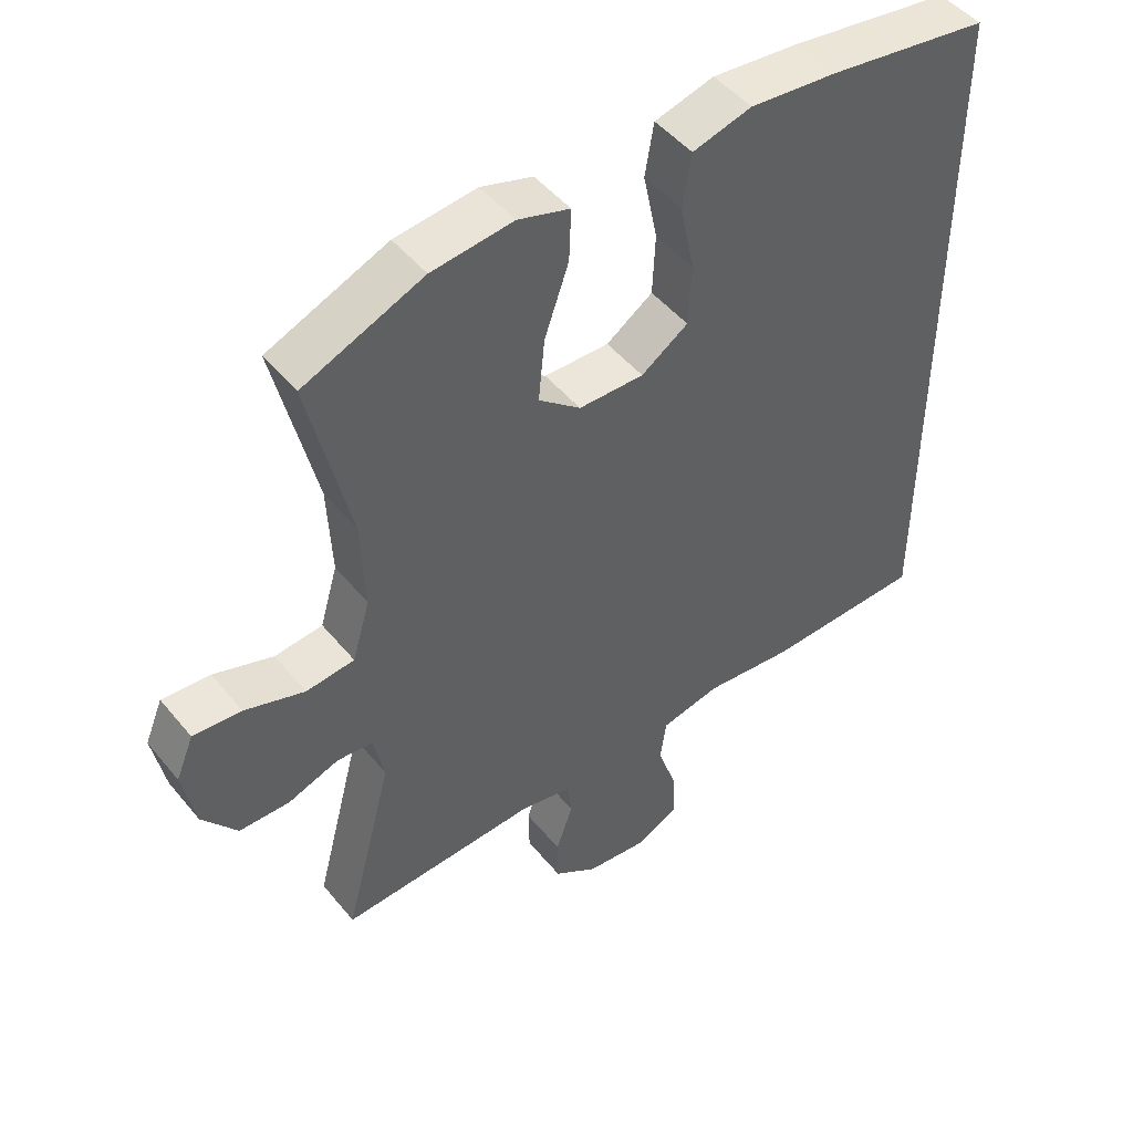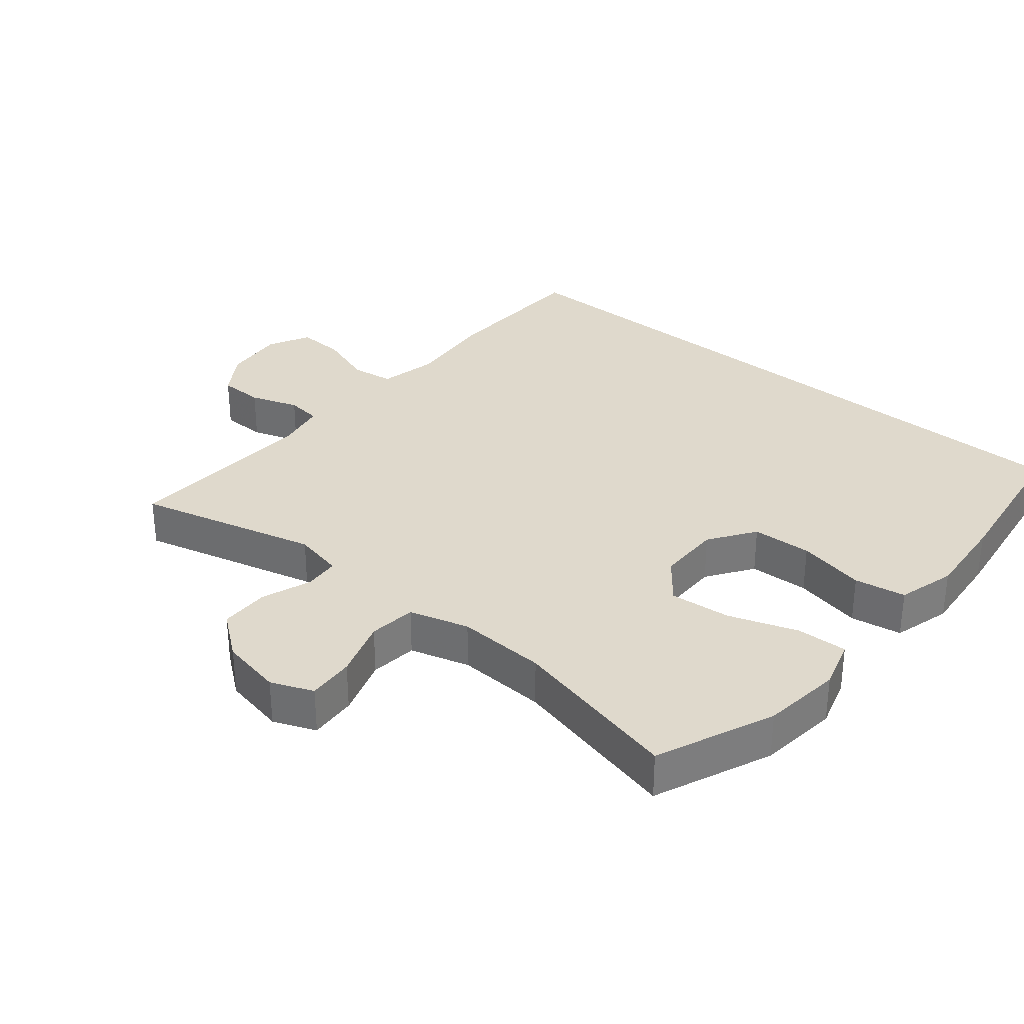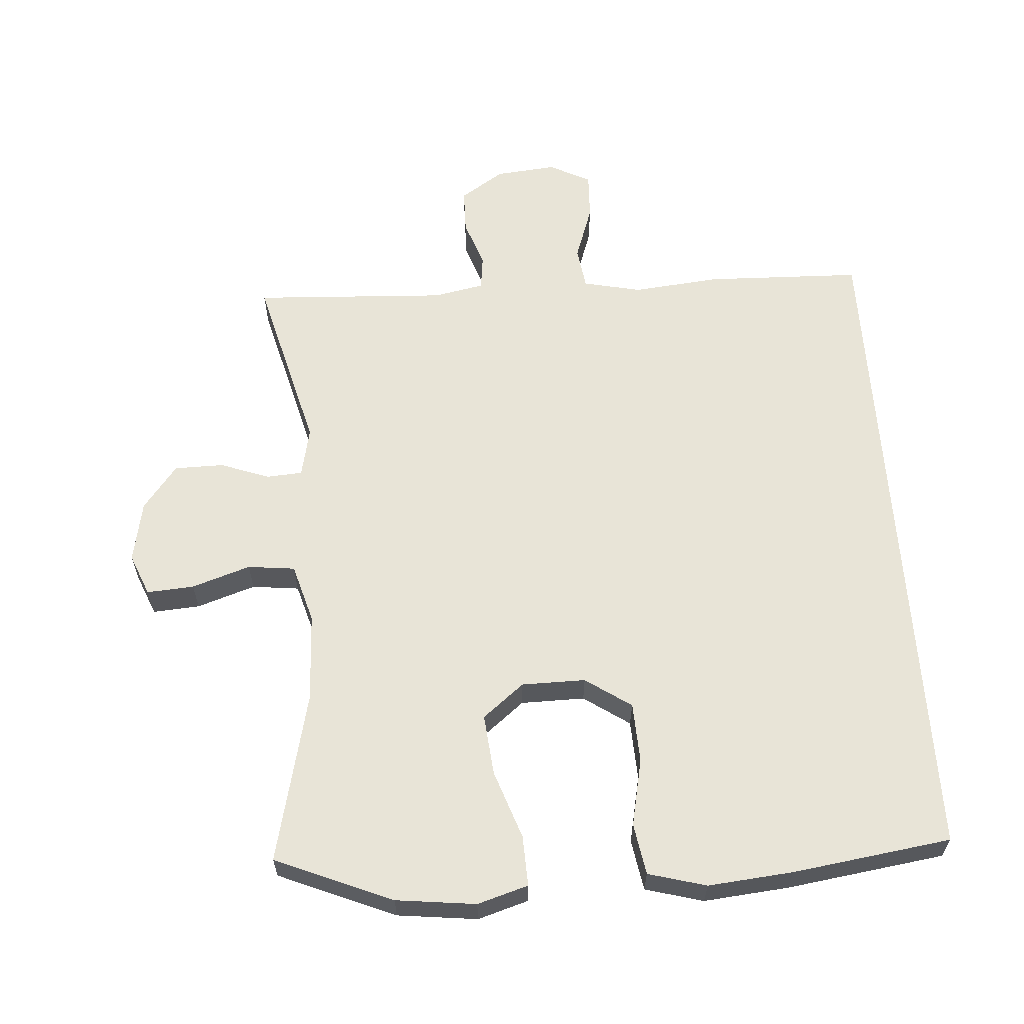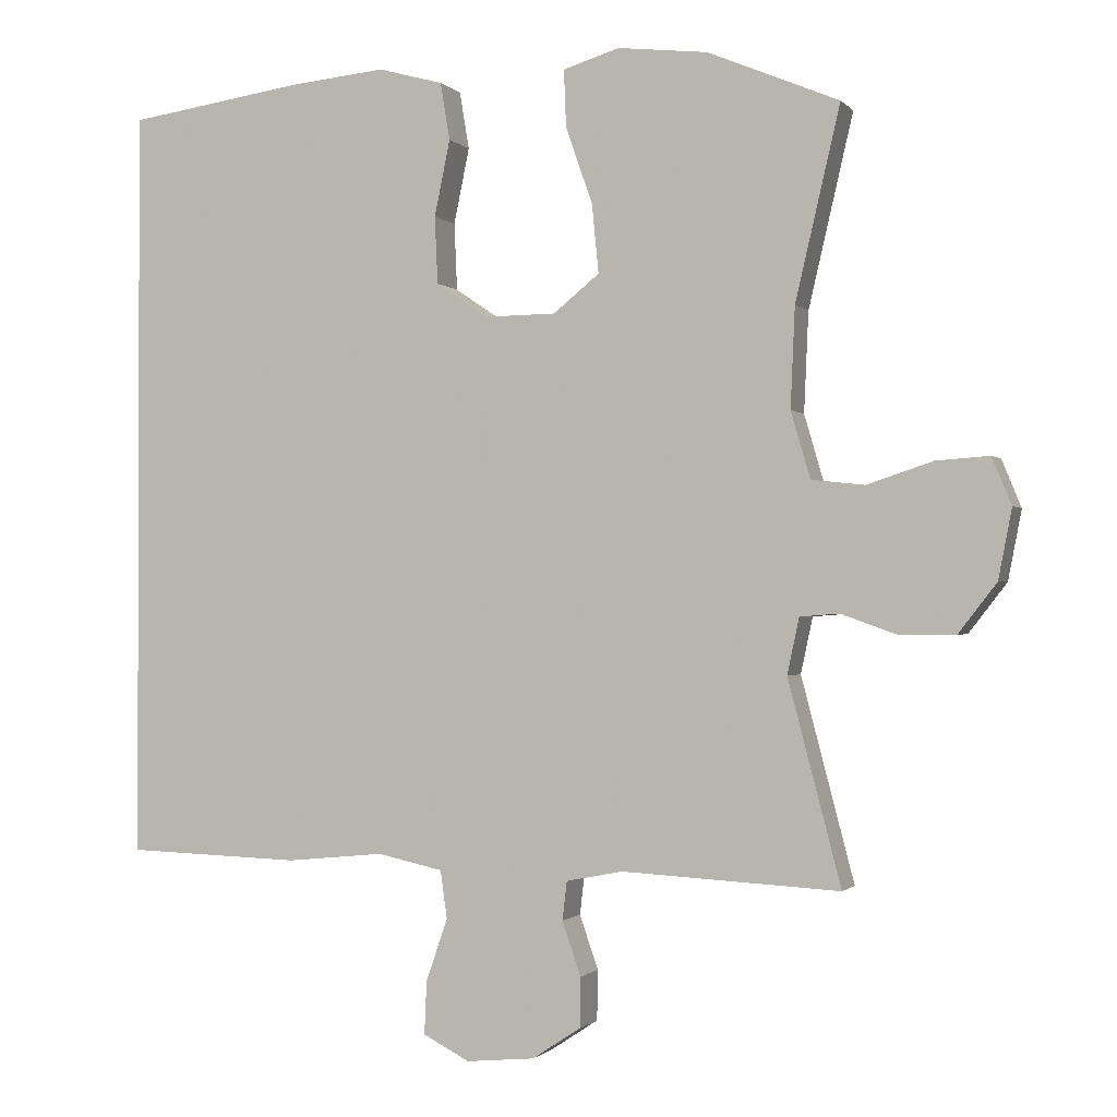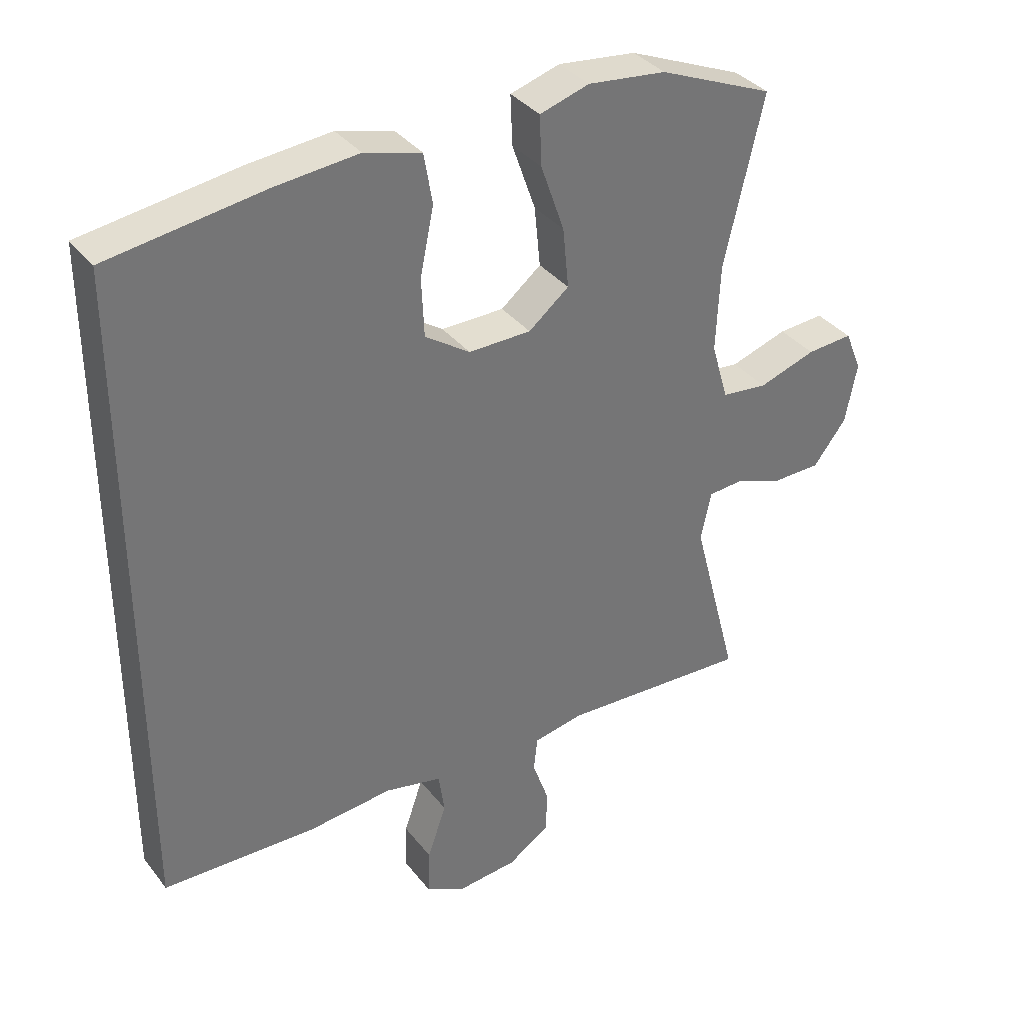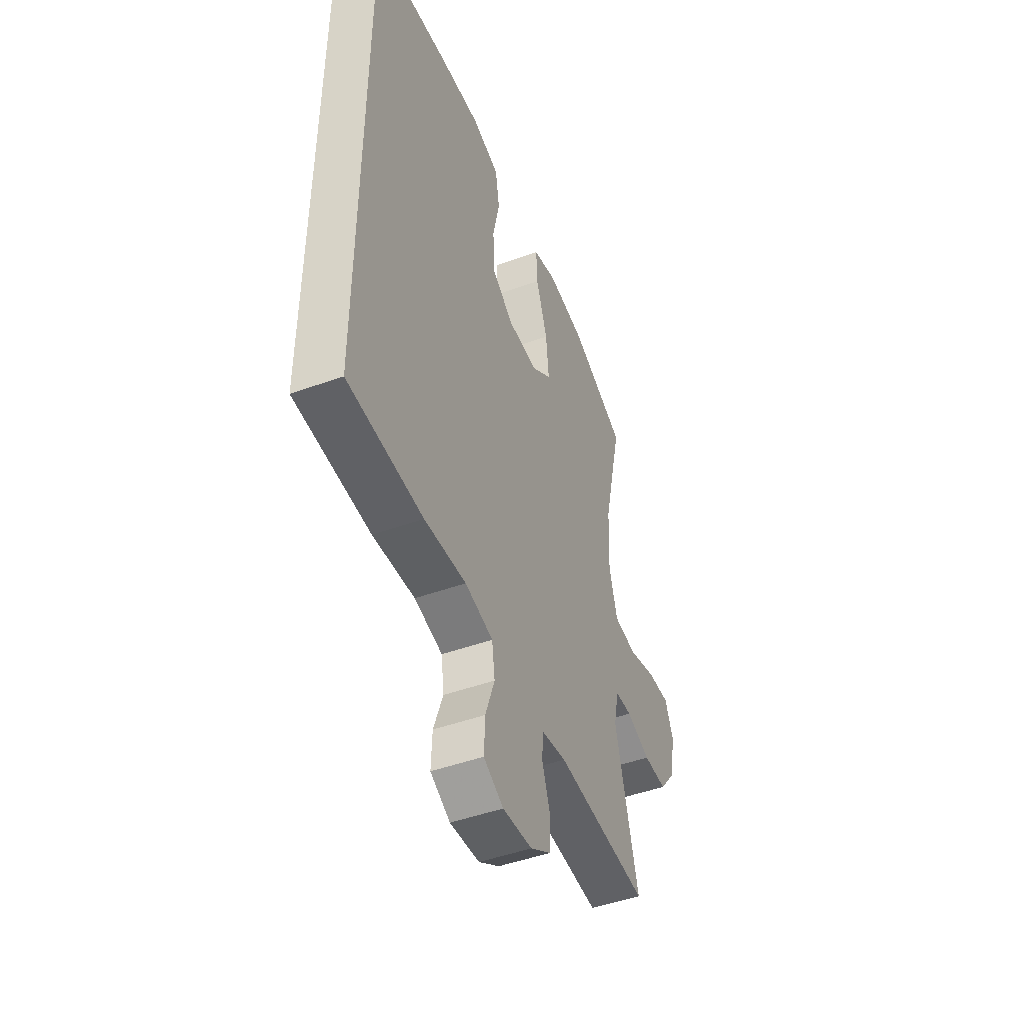
<metadata>
{"format":"obj","ext":"obj","renderer":"f3d","projection":"perspective","resolution":1024,"background":"white","views":[{"elev":48.0,"azim":-37.3,"up":"+Z"},{"elev":32.3,"azim":-50.2,"up":"+Y"},{"elev":61.3,"azim":-3.9,"up":"+Y"},{"elev":-1.0,"azim":-160.4,"up":"+Z"},{"elev":35.7,"azim":147.3,"up":"+Z"},{"elev":-47.8,"azim":112.0,"up":"+Z"}]}
</metadata>
<code>
v -0.5 0.07 0.5
v -0.324 0.07 0.574
v -0.204 0.07 0.588
v -0.128 0.07 0.565
v -0.131 0.07 0.489
v -0.167 0.07 0.386
v -0.176 0.07 0.294
v -0.114 0.07 0.244
v -0.018 0.07 0.243
v 0.051 0.07 0.29
v 0.055 0.07 0.38
v 0.034 0.07 0.482
v 0.047 0.07 0.559
v 0.134 0.07 0.583
v 0.262 0.07 0.571
v 0.5 0.07 0.537
v 0.5 0.07 -0.479
v 0.265 0.07 -0.486
v 0.134 0.07 -0.473
v 0.046 0.07 -0.492
v 0.037 0.07 -0.556
v 0.066 0.07 -0.64
v 0.069 0.07 -0.711
v 0.007 0.07 -0.743
v -0.085 0.07 -0.734
v -0.15 0.07 -0.691
v -0.151 0.07 -0.624
v -0.126 0.07 -0.552
v -0.132 0.07 -0.5
v -0.208 0.07 -0.485
v -0.5 0.07 -0.5
v -0.429 0.07 -0.229
v -0.445 0.07 -0.154
v -0.498 0.07 -0.15
v -0.573 0.07 -0.177
v -0.647 0.07 -0.176
v -0.698 0.07 -0.11
v -0.716 0.07 -0.017
v -0.69 0.07 0.046
v -0.619 0.07 0.041
v -0.531 0.07 0.012
v -0.46 0.07 0.02
v -0.434 0.07 0.109
v -0.44 0.07 0.243
v -0.5 0 0.5
v -0.324 0 0.574
v -0.204 0 0.588
v -0.128 0 0.565
v -0.131 0 0.489
v -0.167 0 0.386
v -0.176 0 0.294
v -0.114 0 0.244
v -0.018 0 0.243
v 0.051 0 0.29
v 0.055 0 0.38
v 0.034 0 0.482
v 0.047 0 0.559
v 0.134 0 0.583
v 0.262 0 0.571
v 0.5 0 0.537
v 0.5 0 -0.479
v 0.265 0 -0.486
v 0.134 0 -0.473
v 0.046 0 -0.492
v 0.037 0 -0.556
v 0.066 0 -0.64
v 0.069 0 -0.711
v 0.007 0 -0.743
v -0.085 0 -0.734
v -0.15 0 -0.691
v -0.151 0 -0.624
v -0.126 0 -0.552
v -0.132 0 -0.5
v -0.208 0 -0.485
v -0.5 0 -0.5
v -0.429 0 -0.229
v -0.445 0 -0.154
v -0.498 0 -0.15
v -0.573 0 -0.177
v -0.647 0 -0.176
v -0.698 0 -0.11
v -0.716 0 -0.017
v -0.69 0 0.046
v -0.619 0 0.041
v -0.531 0 0.012
v -0.46 0 0.02
v -0.434 0 0.109
v -0.44 0 0.243
f 38 39 40 41
f 38 41 42
f 37 38 42
f 34 35 36 37
f 33 34 37 42
f 32 33 42 43
f 30 31 32
f 29 30 32 43
f 25 26 27 28
f 25 28 29
f 24 25 29
f 21 22 23 24
f 20 21 24 29
f 19 20 29 43
f 11 12 13 14
f 10 11 14 15
f 3 4 5 6
f 3 6 7
f 44 1 2 3
f 44 3 7
f 43 44 7 8
f 19 43 8 9
f 18 19 9 10
f 16 17 18
f 10 15 16 18
f 85 84 83 82
f 86 85 82
f 86 82 81
f 81 80 79 78
f 86 81 78 77
f 87 86 77 76
f 76 75 74
f 87 76 74 73
f 72 71 70 69
f 73 72 69
f 73 69 68
f 68 67 66 65
f 73 68 65 64
f 87 73 64 63
f 58 57 56 55
f 59 58 55 54
f 50 49 48 47
f 51 50 47
f 47 46 45 88
f 51 47 88
f 52 51 88 87
f 53 52 87 63
f 54 53 63 62
f 62 61 60
f 62 60 59 54
f 1 45 46 2
f 2 46 47 3
f 3 47 48 4
f 4 48 49 5
f 5 49 50 6
f 6 50 51 7
f 7 51 52 8
f 8 52 53 9
f 9 53 54 10
f 10 54 55 11
f 11 55 56 12
f 12 56 57 13
f 13 57 58 14
f 14 58 59 15
f 15 59 60 16
f 16 60 61 17
f 17 61 62 18
f 18 62 63 19
f 19 63 64 20
f 20 64 65 21
f 21 65 66 22
f 22 66 67 23
f 23 67 68 24
f 24 68 69 25
f 25 69 70 26
f 26 70 71 27
f 27 71 72 28
f 28 72 73 29
f 29 73 74 30
f 30 74 75 31
f 31 75 76 32
f 32 76 77 33
f 33 77 78 34
f 34 78 79 35
f 35 79 80 36
f 36 80 81 37
f 37 81 82 38
f 38 82 83 39
f 39 83 84 40
f 40 84 85 41
f 41 85 86 42
f 42 86 87 43
f 43 87 88 44
f 44 88 45 1

</code>
